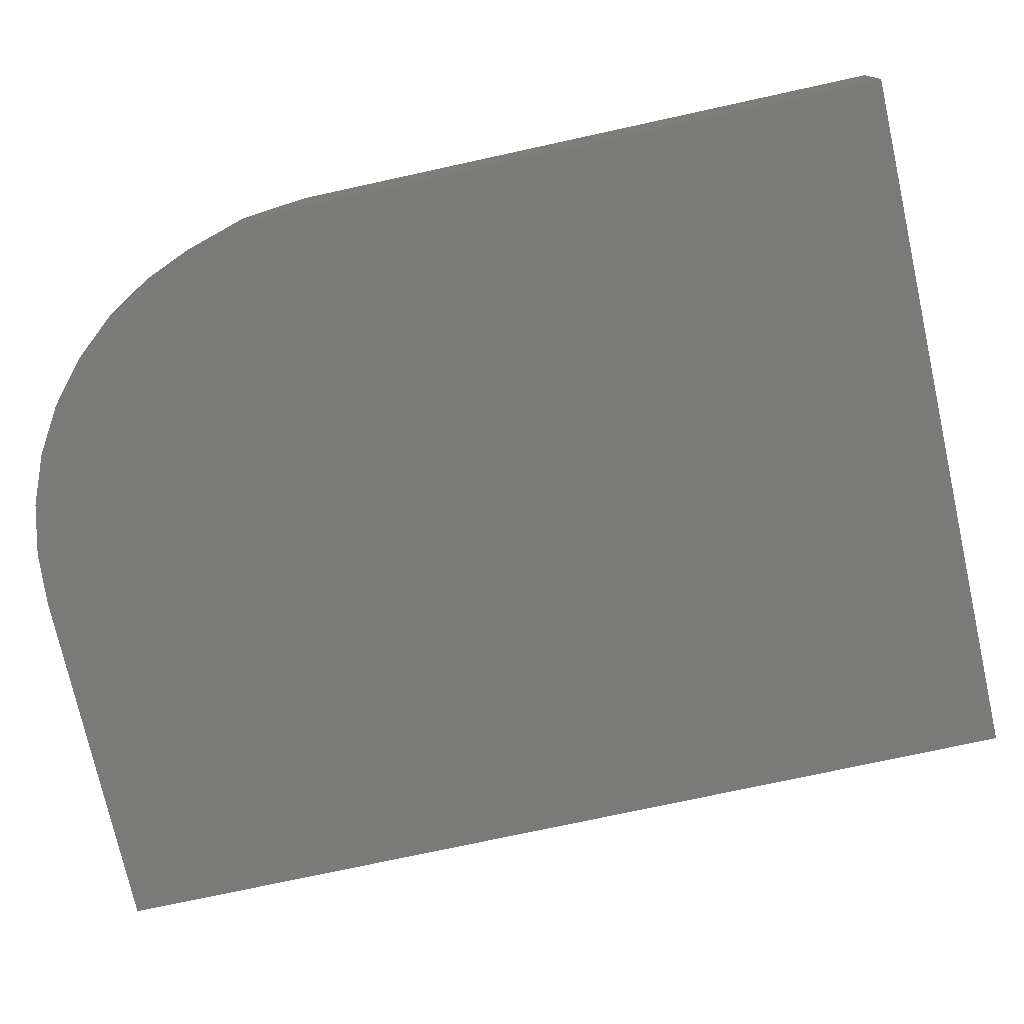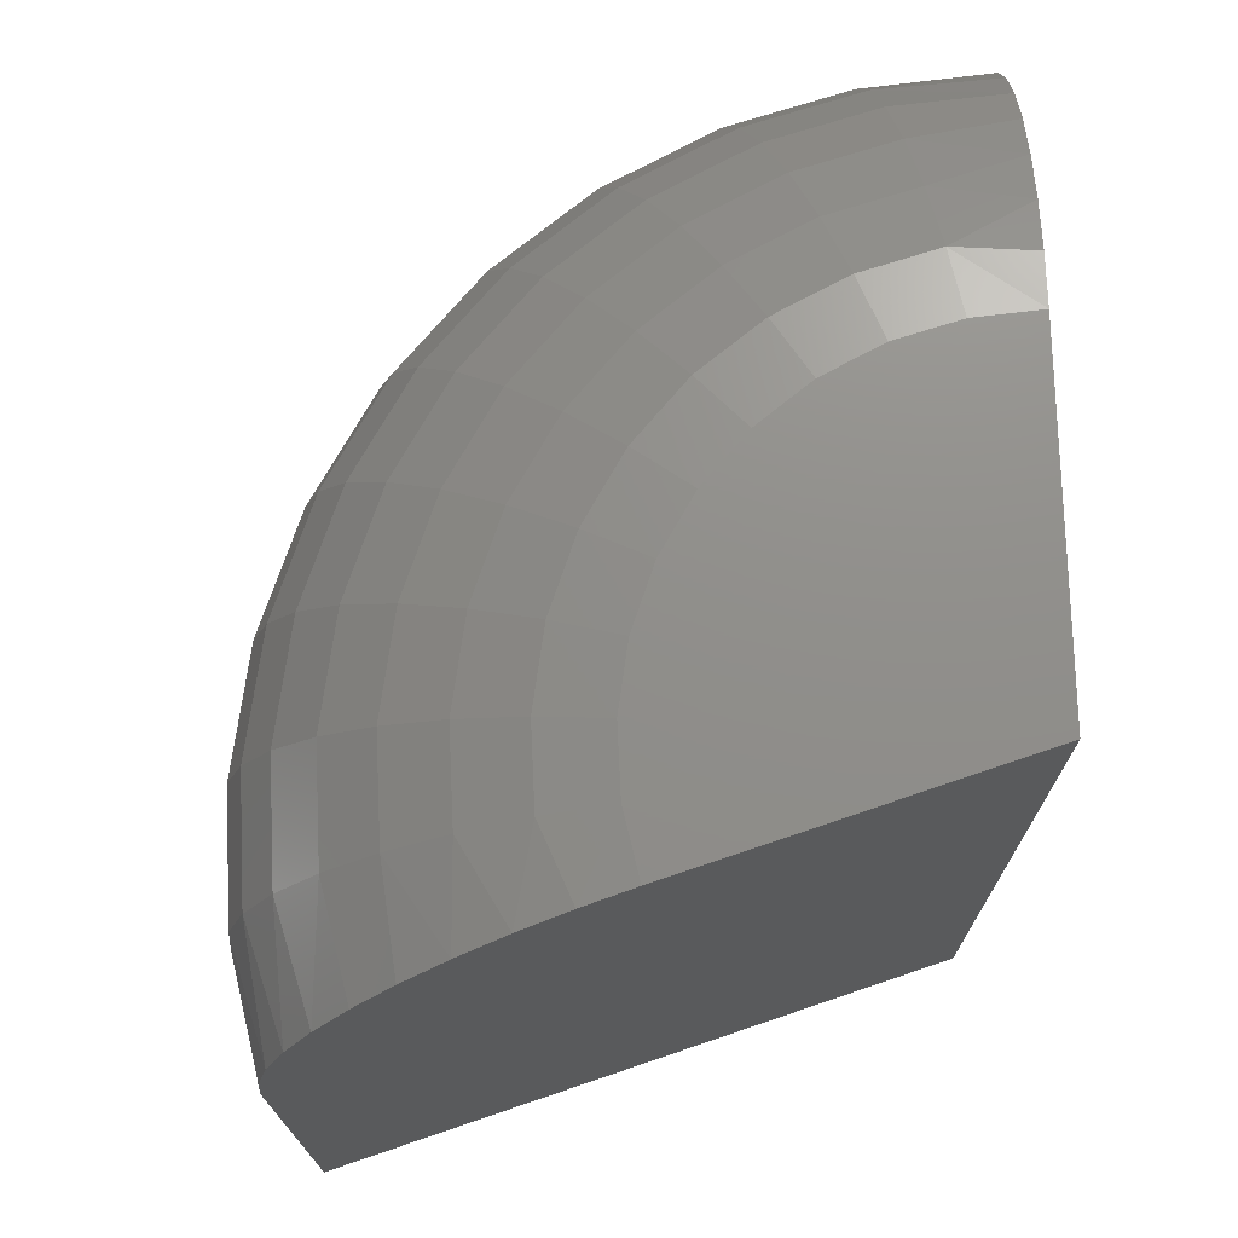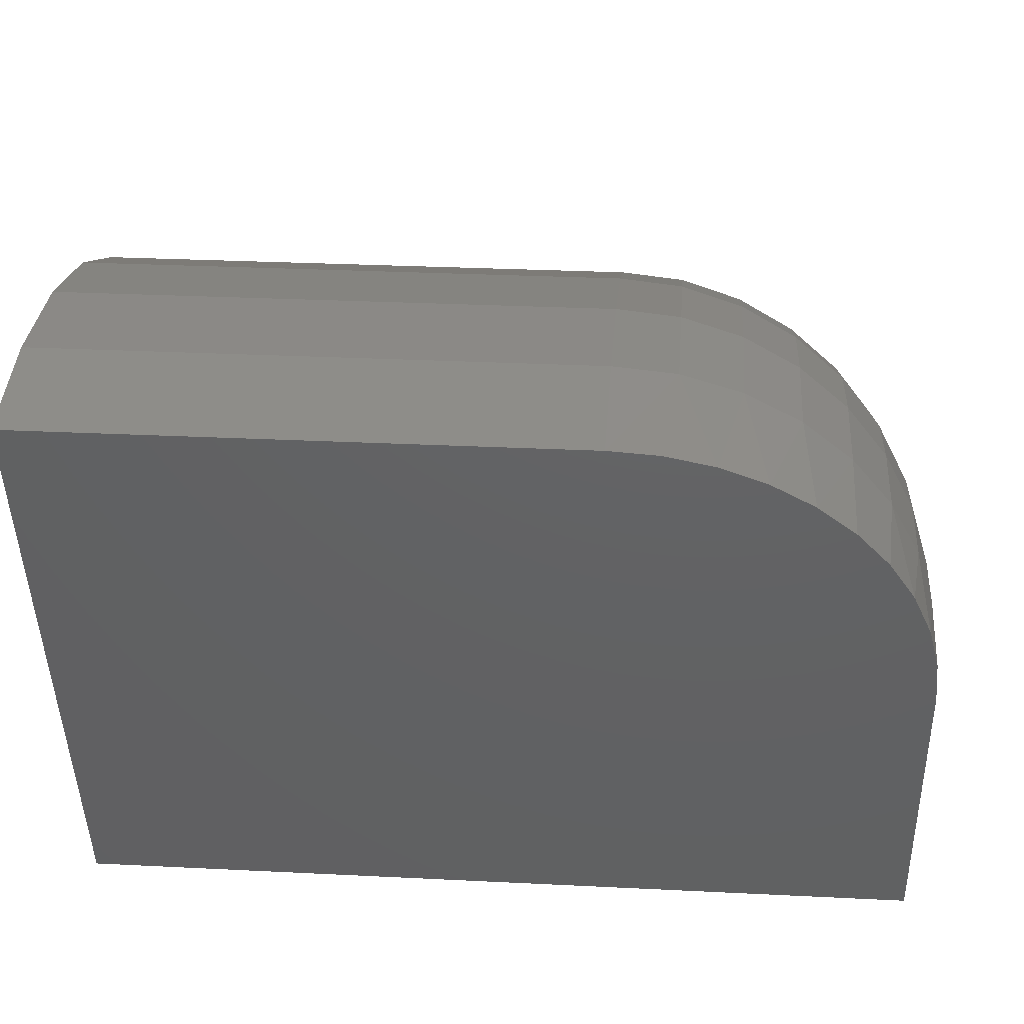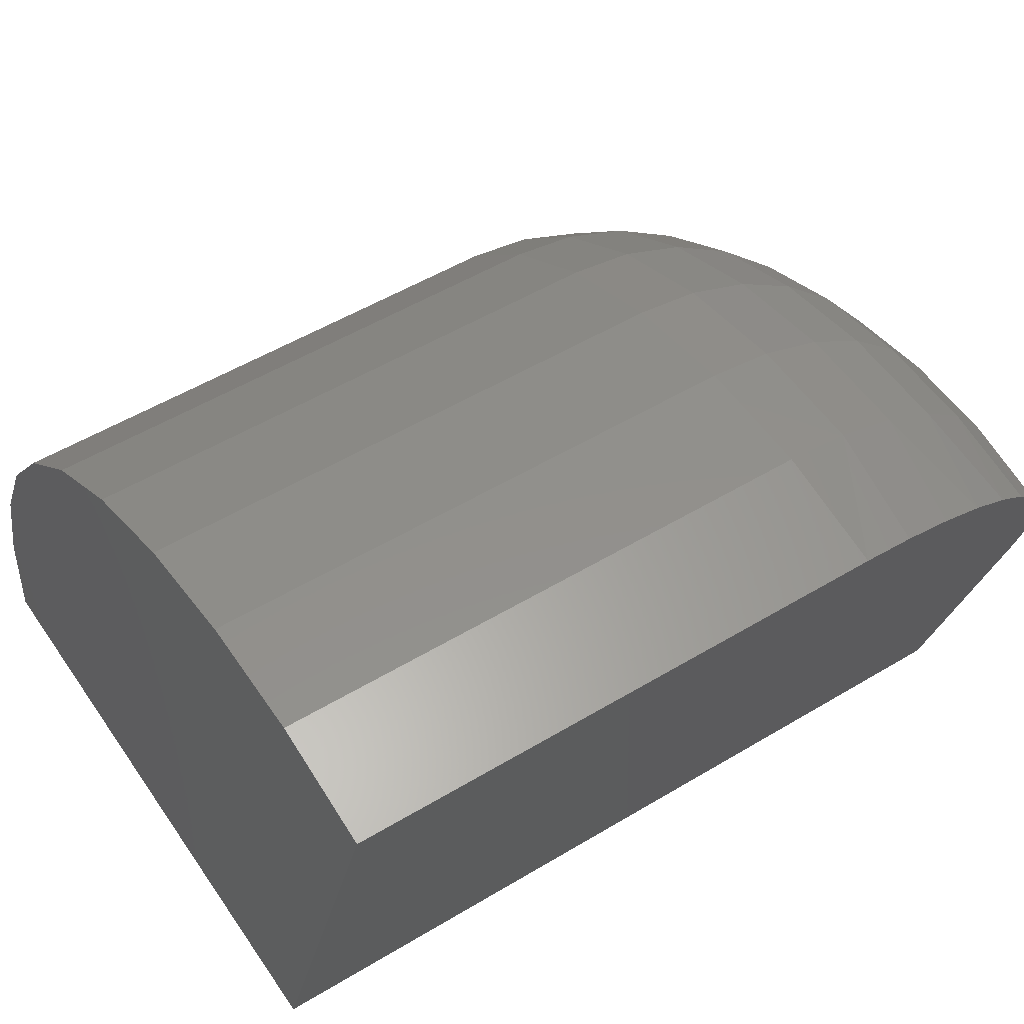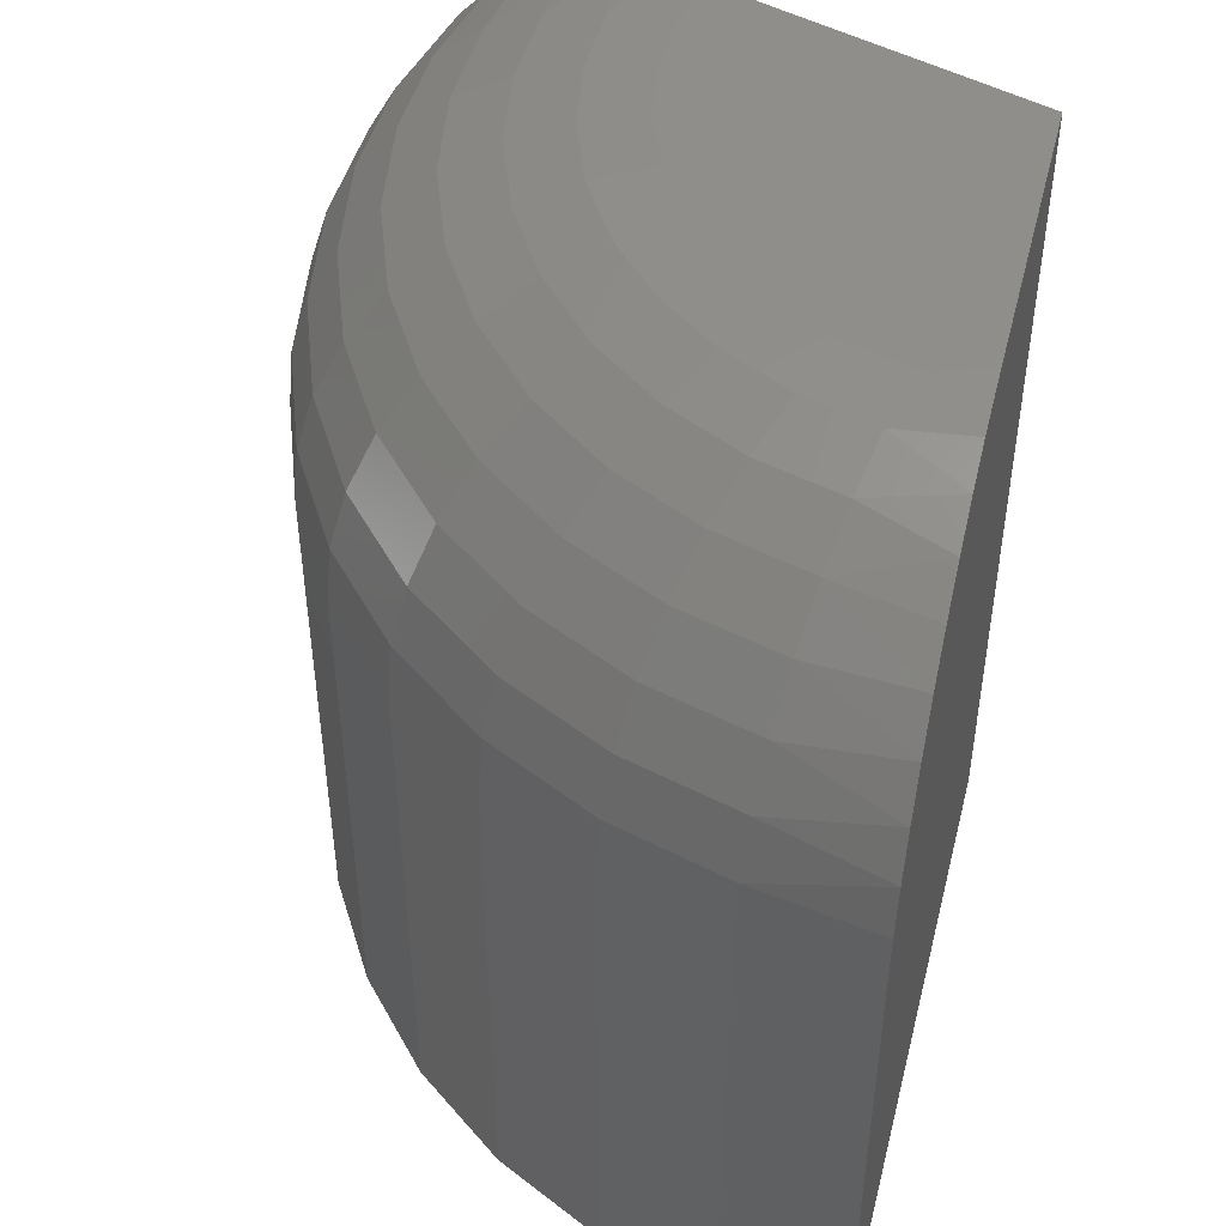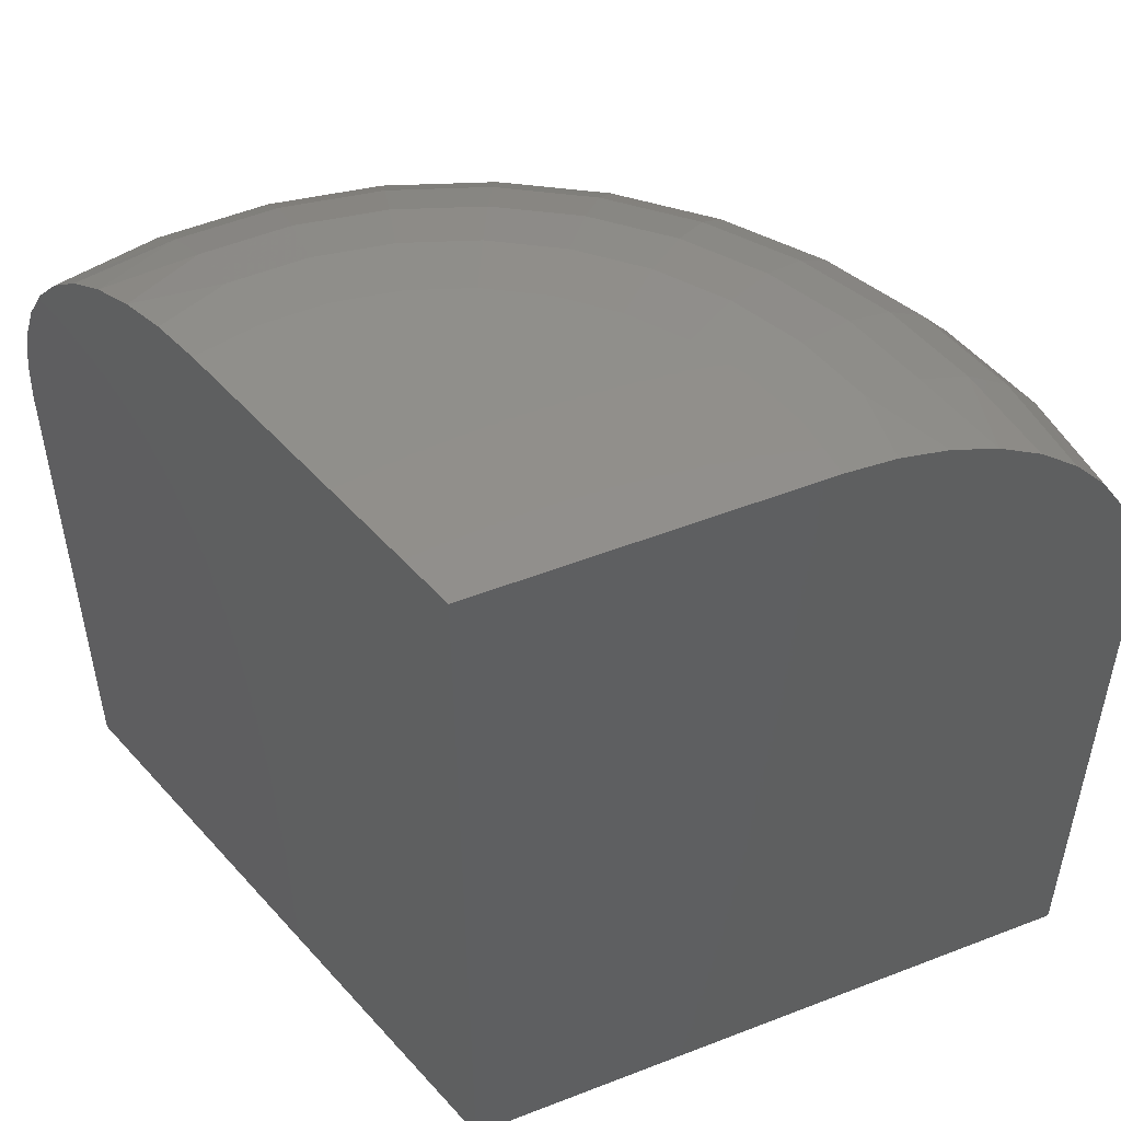
<metadata>
{"format":"stl","ext":"stl","renderer":"f3d","projection":"perspective","resolution":1024,"background":"white","views":[{"elev":-73.0,"azim":-77.6,"up":"+Z"},{"elev":73.2,"azim":88.5,"up":"+Y"},{"elev":28.8,"azim":94.3,"up":"+Z"},{"elev":51.7,"azim":56.8,"up":"+Z"},{"elev":48.1,"azim":31.4,"up":"+Y"},{"elev":51.3,"azim":157.1,"up":"+Y"}]}
</metadata>
<code>
# stl→obj: 116 verts, 228 faces
v 0.75 0.4974 0
v 0.8638 0.4974 0.3655
v 0.8806 0.493 0.4193
v 0.8969 0.4801 0.4718
v 0.9128 0.4582 0.523
v 0.9276 0.4282 0.5703
v 0.9407 0.3907 0.6125
v 0.9519 0.3468 0.6486
v 0.961 0.2975 0.6776
v 0.9676 0.244 0.6988
v 0.9716 0.1878 0.7117
v 0.973 0.1302 0.7161
v 0.973 -0.4974 0.7161
v 0.75 -0.4974 0
v 0 -0.4974 0
v 0 0.1302 0
v 0.004561 0.1878 0
v 0.0181 0.244 0
v 0.04035 0.2975 0
v 0.07073 0.3468 0
v 0.1085 0.3907 0
v 0.1527 0.4282 0
v 0.2022 0.4582 0
v 0.2558 0.4801 0
v 0.3108 0.493 0
v 0.3672 0.4974 0
v 0.8357 -0.4974 0.7451
v 0.8357 0.1302 0.7451
v 0.6955 -0.4974 0.748
v 0.6955 0.1302 0.748
v 0.5572 -0.4974 0.7248
v 0.5572 0.1302 0.7248
v 0.4257 -0.4974 0.6762
v 0.4257 0.1302 0.6762
v 0.3054 -0.4974 0.604
v 0.3054 0.1302 0.604
v 0.2008 -0.4974 0.5107
v 0.2008 0.1302 0.5107
v 0.1153 -0.4974 0.3995
v 0.1153 0.1302 0.3995
v 0.05199 -0.4974 0.2744
v 0.05199 0.1302 0.2744
v 0.01311 -0.4974 0.1396
v 0.01311 0.1302 0.1396
v 0.6516 0.4974 0.37
v 0.7222 0.4974 0.3818
v 0.7938 0.4974 0.3803
v 0.3739 0.4974 0.07127
v 0.3937 0.4974 0.14
v 0.426 0.4974 0.2039
v 0.4697 0.4974 0.2607
v 0.5231 0.4974 0.3083
v 0.5845 0.4974 0.3452
v 0.802 0.4903 0.4515
v 0.8098 0.4694 0.5199
v 0.8171 0.4355 0.583
v 0.8287 0.3342 0.6836
v 0.8325 0.2707 0.7173
v 0.8349 0.2018 0.7381
v 0.3035 0.4903 0.0846
v 0.2358 0.4694 0.09743
v 0.1734 0.4355 0.1092
v 0.07391 0.3342 0.1281
v 0.04057 0.2707 0.1344
v 0.02004 0.2018 0.1383
v 0.8234 0.3898 0.6382
v 0.1188 0.3898 0.1196
v 0.3271 0.4903 0.1663
v 0.2629 0.4694 0.1915
v 0.2039 0.4355 0.2147
v 0.1521 0.3898 0.235
v 0.1096 0.3342 0.2517
v 0.078 0.2707 0.2641
v 0.05856 0.2018 0.2718
v 0.3654 0.4903 0.2421
v 0.3071 0.4694 0.2788
v 0.2534 0.4355 0.3126
v 0.2063 0.3898 0.3422
v 0.1676 0.3342 0.3666
v 0.1389 0.2707 0.3846
v 0.1212 0.2018 0.3958
v 0.4172 0.4903 0.3095
v 0.3667 0.4694 0.3564
v 0.3203 0.4355 0.3996
v 0.2795 0.3898 0.4375
v 0.2461 0.3342 0.4686
v 0.2212 0.2707 0.4917
v 0.2059 0.2018 0.5059
v 0.4806 0.4903 0.366
v 0.4398 0.4694 0.4215
v 0.4022 0.4355 0.4726
v 0.3692 0.3898 0.5174
v 0.3421 0.3342 0.5542
v 0.322 0.2707 0.5815
v 0.3096 0.2018 0.5984
v 0.5535 0.4903 0.4098
v 0.5237 0.4694 0.4719
v 0.4962 0.4355 0.5291
v 0.4722 0.3898 0.5793
v 0.4524 0.3342 0.6204
v 0.4377 0.2707 0.651
v 0.4287 0.2018 0.6699
v 0.6332 0.4903 0.4392
v 0.6155 0.4694 0.5057
v 0.5992 0.4355 0.5671
v 0.5849 0.3898 0.6209
v 0.5731 0.3342 0.665
v 0.5644 0.2707 0.6978
v 0.559 0.2018 0.718
v 0.717 0.4903 0.4532
v 0.712 0.4694 0.5219
v 0.7074 0.4355 0.5853
v 0.7033 0.3898 0.6408
v 0.7 0.3342 0.6863
v 0.6976 0.2707 0.7201
v 0.696 0.2018 0.741
f 1 2 3
f 1 3 4
f 1 4 5
f 1 5 6
f 1 6 7
f 1 7 8
f 1 8 9
f 1 9 10
f 1 10 11
f 1 11 12
f 1 12 13
f 1 13 14
f 1 14 15
f 1 15 16
f 1 16 17
f 1 17 18
f 1 18 19
f 1 19 20
f 1 20 21
f 1 21 22
f 1 22 23
f 1 23 24
f 1 24 25
f 1 25 26
f 13 12 27
f 27 12 28
f 27 28 29
f 29 28 30
f 29 30 31
f 31 30 32
f 31 32 33
f 33 32 34
f 33 34 35
f 35 34 36
f 35 36 37
f 37 36 38
f 37 38 39
f 39 38 40
f 39 40 41
f 41 40 42
f 41 42 43
f 43 42 44
f 43 44 15
f 15 44 16
f 45 46 47
f 2 1 26
f 2 26 48
f 2 48 49
f 2 49 50
f 2 50 51
f 2 51 52
f 2 52 53
f 2 53 45
f 2 45 47
f 54 55 4
f 4 55 5
f 5 55 56
f 5 56 6
f 57 58 9
f 9 58 10
f 10 58 59
f 60 24 61
f 24 23 61
f 62 61 23
f 23 22 62
f 63 19 64
f 19 18 64
f 65 64 18
f 2 47 3
f 3 47 54
f 3 54 4
f 6 56 7
f 7 56 66
f 7 66 8
f 8 66 57
f 8 57 9
f 28 12 59
f 59 12 11
f 59 11 10
f 48 26 60
f 60 26 25
f 60 25 24
f 62 22 67
f 67 22 21
f 67 21 63
f 63 21 20
f 63 20 19
f 16 44 17
f 17 44 65
f 17 65 18
f 49 48 68
f 68 48 60
f 68 60 69
f 69 60 61
f 69 61 70
f 70 61 62
f 70 62 71
f 71 62 67
f 71 67 72
f 72 67 63
f 72 63 73
f 73 63 64
f 73 64 74
f 74 64 65
f 74 65 42
f 42 65 44
f 50 49 75
f 75 49 68
f 75 68 76
f 76 68 69
f 76 69 77
f 77 69 70
f 77 70 78
f 78 70 71
f 78 71 79
f 79 71 72
f 79 72 80
f 80 72 73
f 80 73 81
f 81 73 74
f 81 74 40
f 40 74 42
f 51 50 82
f 82 50 75
f 82 75 83
f 83 75 76
f 83 76 84
f 84 76 77
f 84 77 85
f 85 77 78
f 85 78 86
f 86 78 79
f 86 79 87
f 87 79 80
f 87 80 88
f 88 80 81
f 88 81 38
f 38 81 40
f 52 51 89
f 89 51 82
f 89 82 90
f 90 82 83
f 90 83 91
f 91 83 84
f 91 84 92
f 92 84 85
f 92 85 93
f 93 85 86
f 93 86 94
f 94 86 87
f 94 87 95
f 95 87 88
f 95 88 36
f 36 88 38
f 53 52 96
f 96 52 89
f 96 89 97
f 97 89 90
f 97 90 98
f 98 90 91
f 98 91 99
f 99 91 92
f 99 92 100
f 100 92 93
f 100 93 101
f 101 93 94
f 101 94 102
f 102 94 95
f 102 95 34
f 34 95 36
f 45 53 103
f 103 53 96
f 103 96 104
f 104 96 97
f 104 97 105
f 105 97 98
f 105 98 106
f 106 98 99
f 106 99 107
f 107 99 100
f 107 100 108
f 108 100 101
f 108 101 109
f 109 101 102
f 109 102 32
f 32 102 34
f 46 45 110
f 110 45 103
f 110 103 111
f 111 103 104
f 111 104 112
f 112 104 105
f 112 105 113
f 113 105 106
f 113 106 114
f 114 106 107
f 114 107 115
f 115 107 108
f 115 108 116
f 116 108 109
f 116 109 30
f 30 109 32
f 47 46 54
f 54 46 110
f 54 110 55
f 55 110 111
f 55 111 56
f 56 111 112
f 56 112 66
f 66 112 113
f 66 113 57
f 57 113 114
f 57 114 58
f 58 114 115
f 58 115 59
f 59 115 116
f 59 116 28
f 28 116 30
f 13 27 29
f 13 29 31
f 13 31 33
f 13 33 35
f 13 35 37
f 13 37 39
f 13 39 41
f 13 41 43
f 13 43 15
f 13 15 14

</code>
